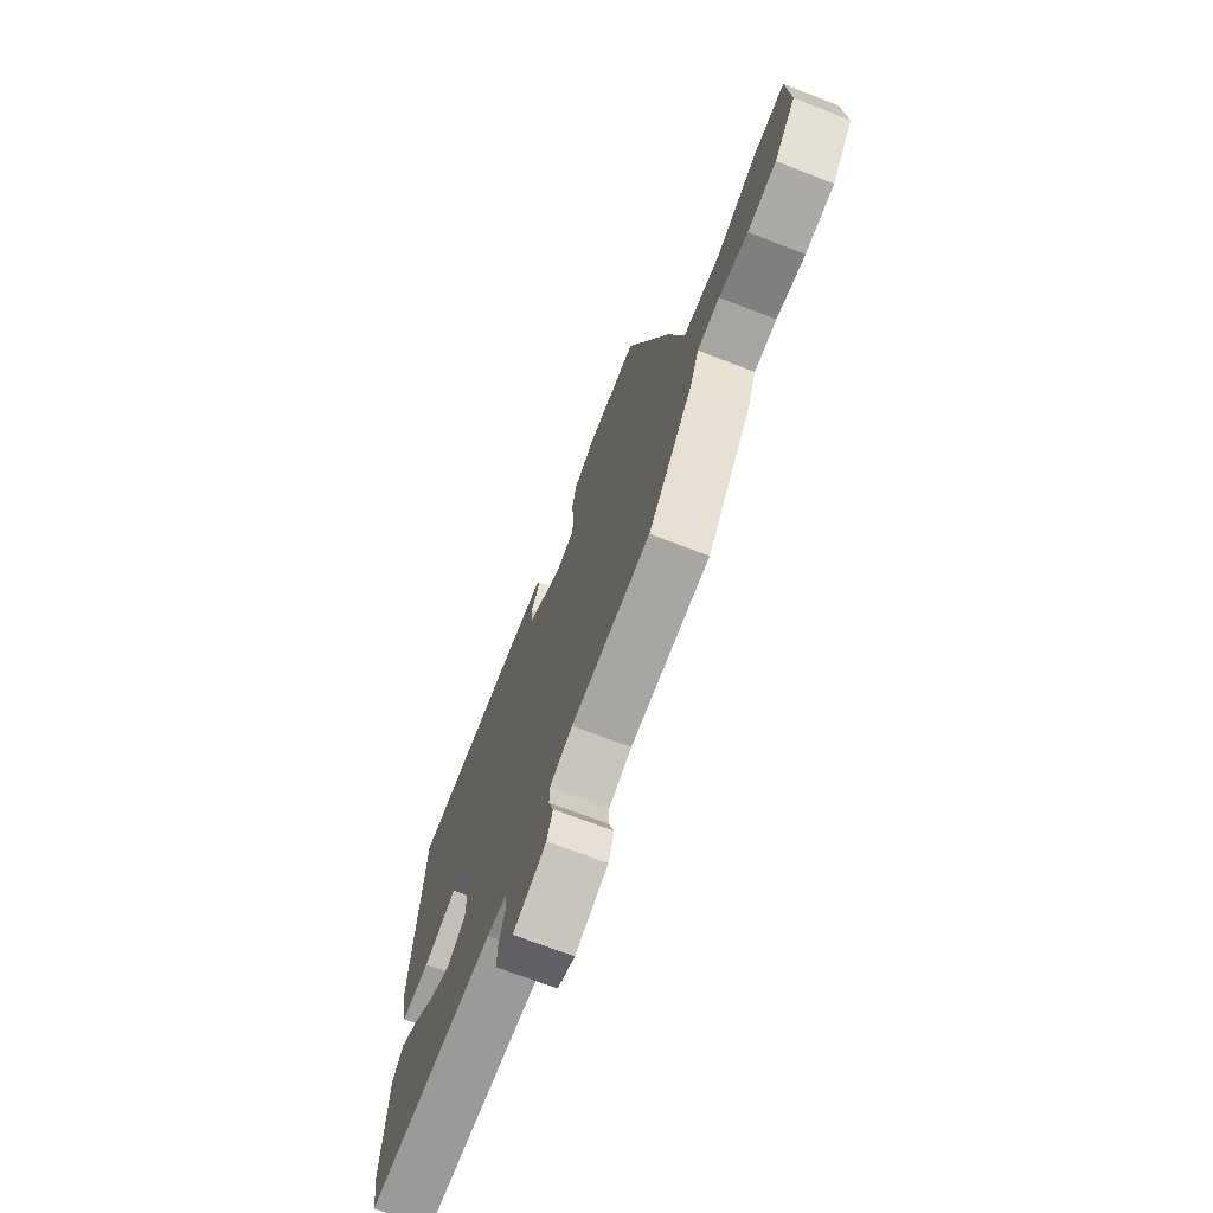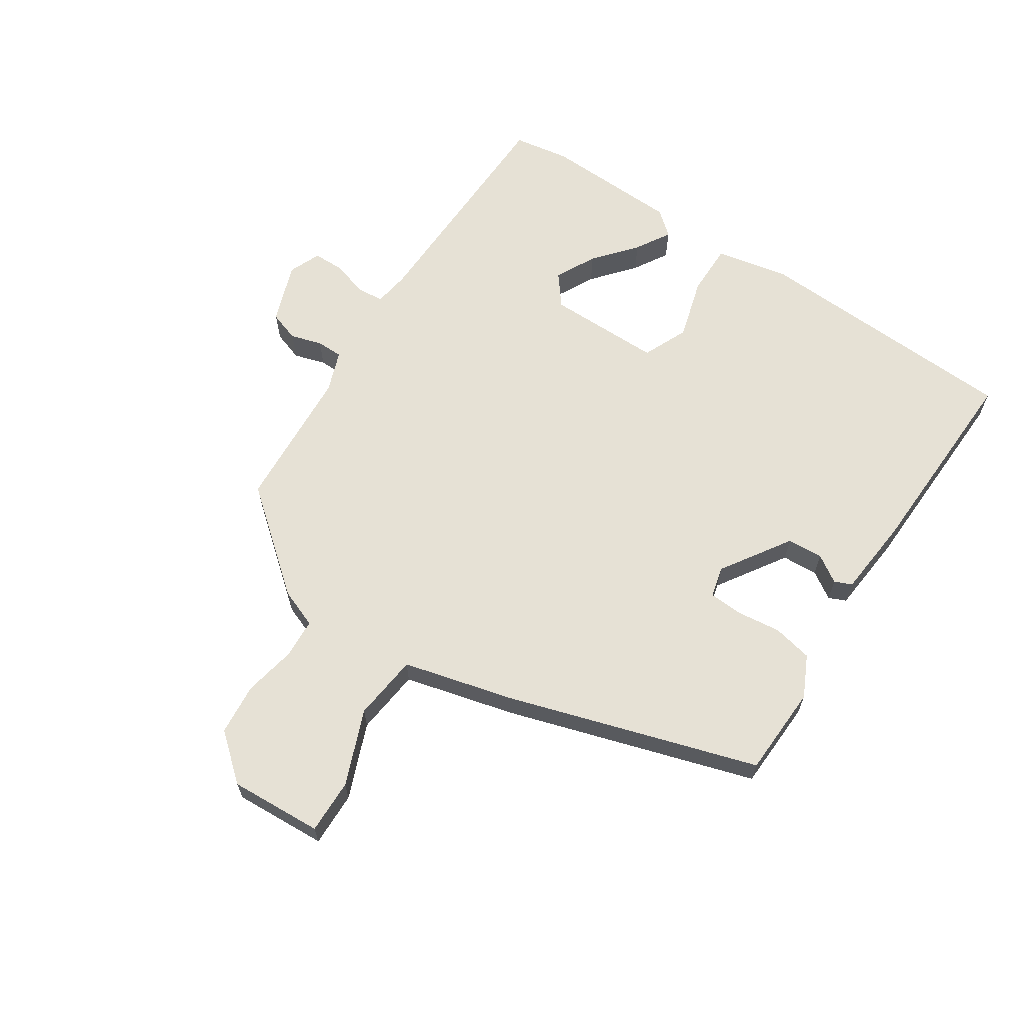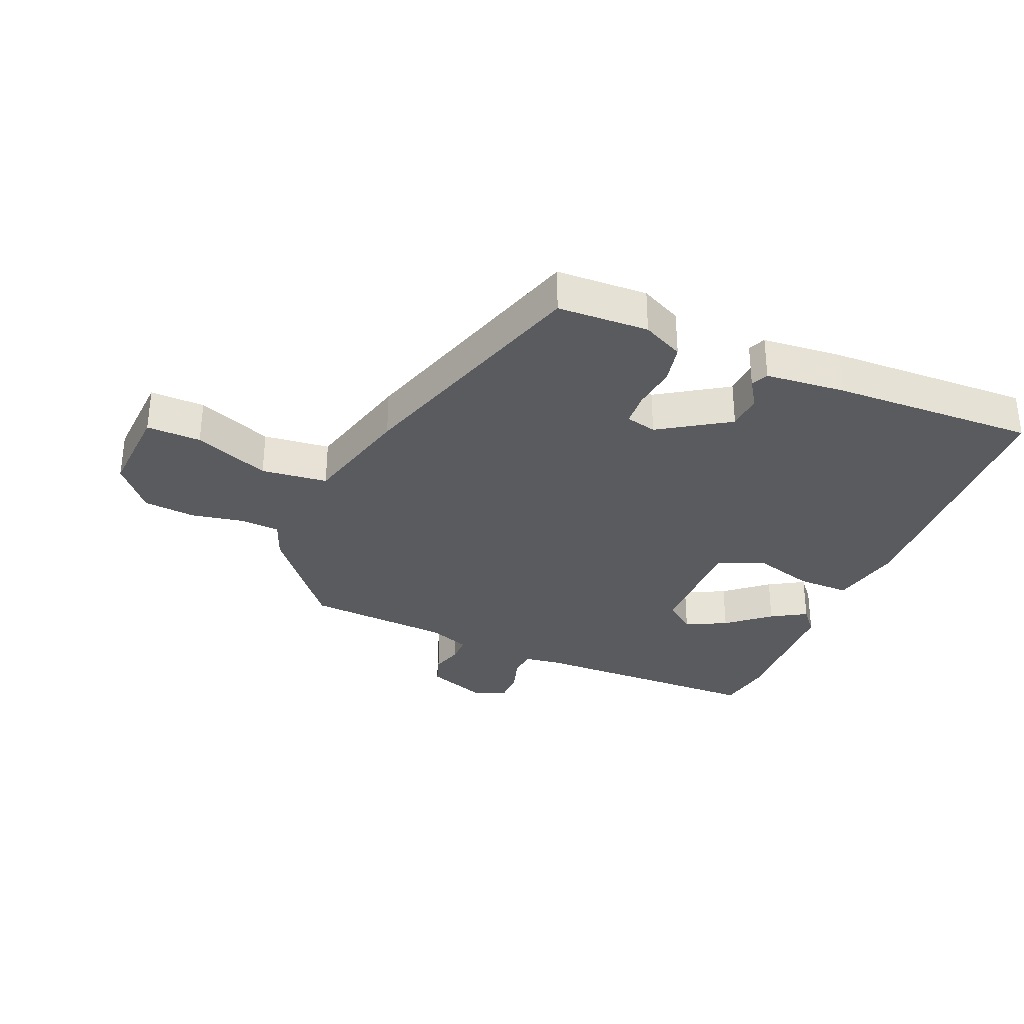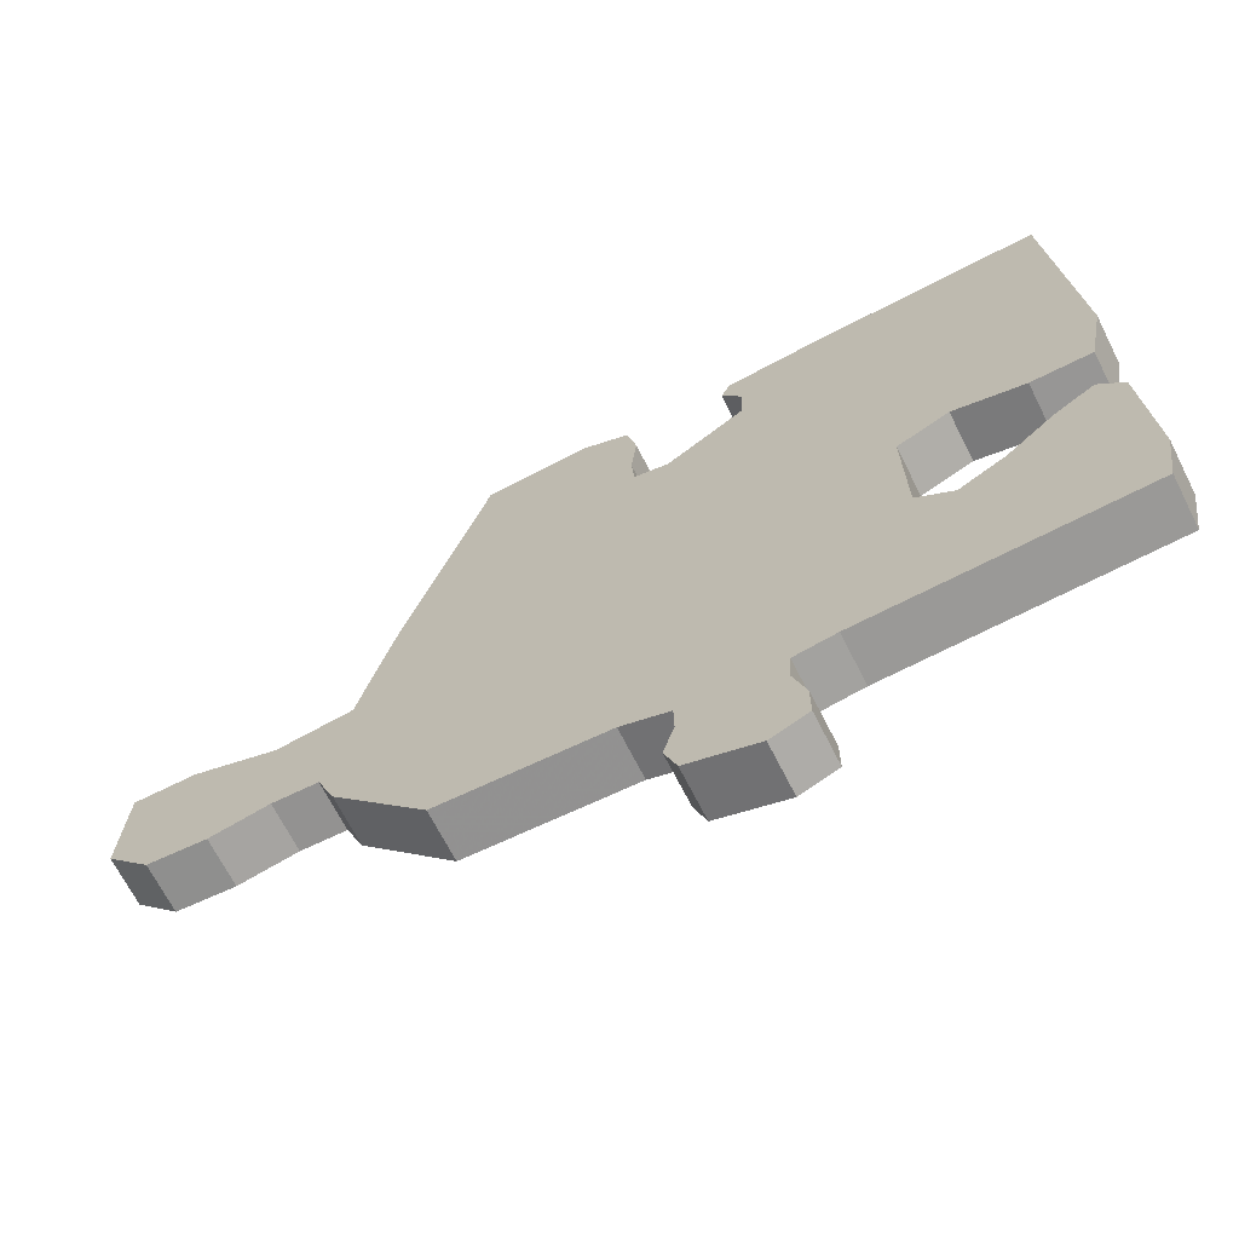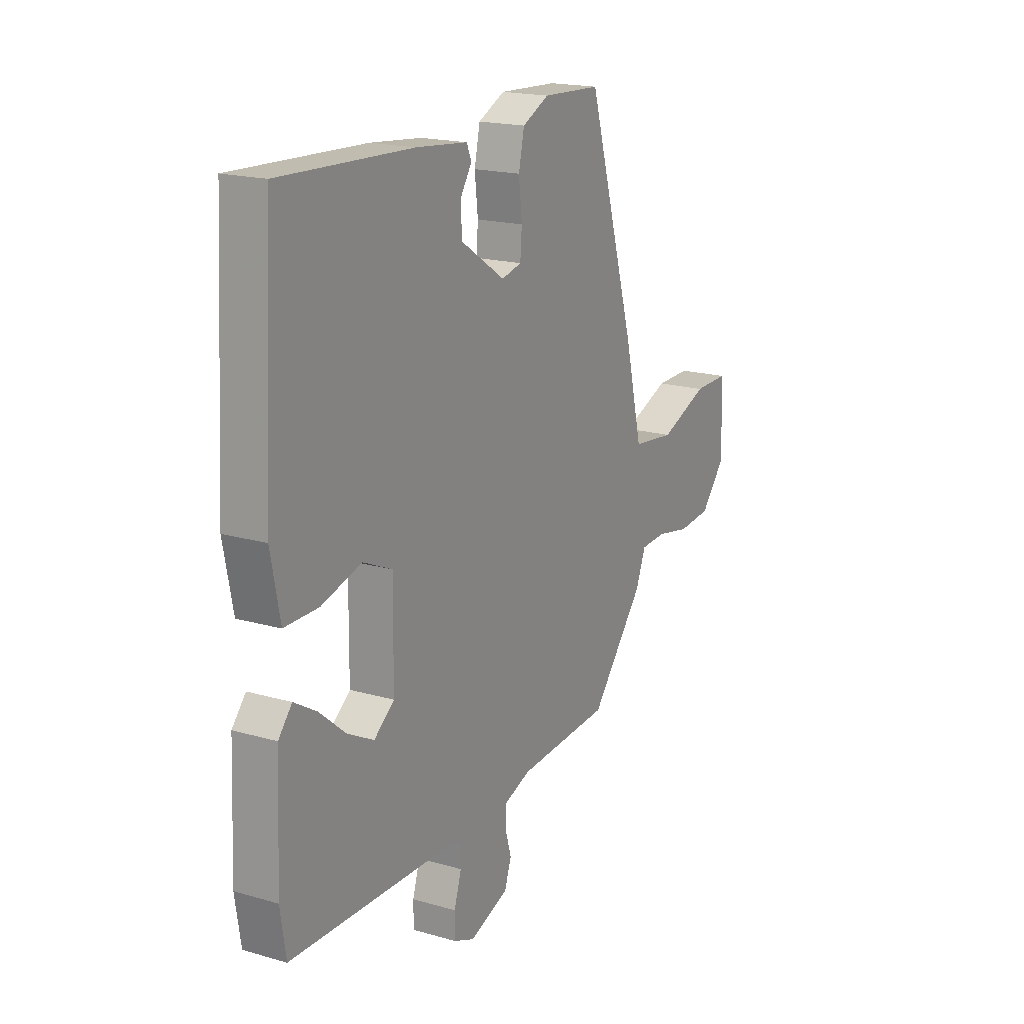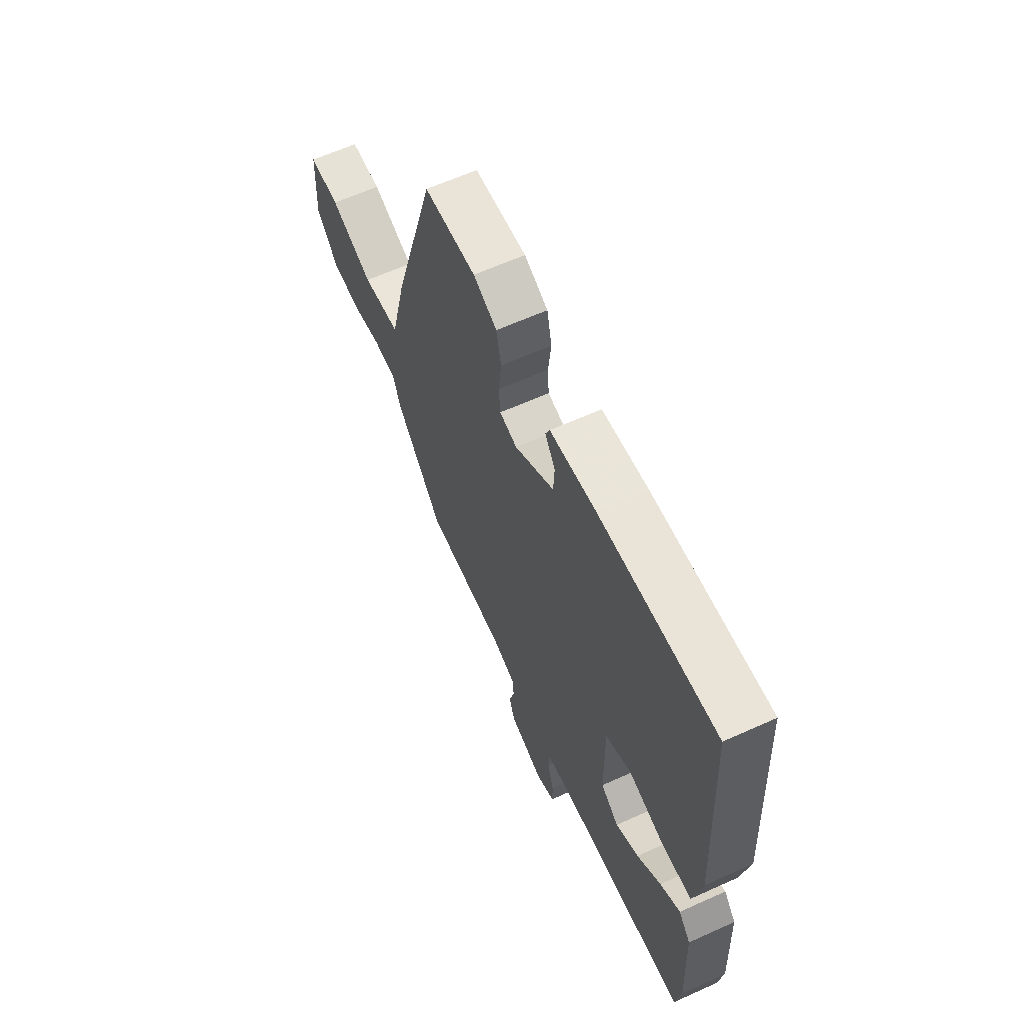
<metadata>
{"format":"obj","ext":"obj","renderer":"f3d","projection":"perspective","resolution":1024,"background":"white","views":[{"elev":-71.1,"azim":-111.2,"up":"+Z"},{"elev":64.1,"azim":-57.1,"up":"+Y"},{"elev":-32.4,"azim":-23.4,"up":"+Y"},{"elev":-68.0,"azim":26.8,"up":"+Z"},{"elev":18.6,"azim":118.9,"up":"+Z"},{"elev":62.7,"azim":65.4,"up":"+Z"}]}
</metadata>
<code>
v 0.512 0.07 -0.423
v 0.498 0.07 -0.514
v 0.116 0.07 -0.526
v 0.058 0.07 -0.535
v 0.055 0.07 -0.579
v 0.073 0.07 -0.637
v 0.073 0.07 -0.687
v 0.021 0.07 -0.709
v -0.077 0.07 -0.674
v -0.094 0.07 -0.625
v -0.079 0.07 -0.574
v -0.08 0.07 -0.531
v -0.147 0.07 -0.507
v -0.38 0.07 -0.494
v -0.514 0.07 -0.333
v -0.539 0.07 -0.27
v -0.604 0.07 -0.267
v -0.688 0.07 -0.284
v -0.772 0.07 -0.277
v -0.835 0.07 -0.204
v -0.828 0.07 -0.054
v -0.74 0.07 -0.055
v -0.618 0.07 -0.102
v -0.511 0.07 -0.089
v -0.467 0.07 0.09
v -0.346 0.07 0.493
v -0.199 0.07 0.5
v -0.132 0.07 0.468
v -0.118 0.07 0.404
v -0.126 0.07 0.332
v -0.122 0.07 0.278
v -0.072 0.07 0.266
v 0.039 0.07 0.339
v 0.042 0.07 0.397
v 0.013 0.07 0.441
v 0.025 0.07 0.469
v 0.154 0.07 0.482
v 0.483 0.07 0.496
v 0.508 0.07 0.059
v 0.485 0.07 -0.059
v 0.4 0.07 -0.059
v 0.3 0.07 -0.031
v 0.227 0.07 -0.064
v 0.229 0.07 -0.249
v 0.28 0.07 -0.288
v 0.345 0.07 -0.254
v 0.412 0.07 -0.197
v 0.468 0.07 -0.163
v 0.502 0.07 -0.203
v 0.512 0 -0.423
v 0.498 0 -0.514
v 0.116 0 -0.526
v 0.058 0 -0.535
v 0.055 0 -0.579
v 0.073 0 -0.637
v 0.073 0 -0.687
v 0.021 0 -0.709
v -0.077 0 -0.674
v -0.094 0 -0.625
v -0.079 0 -0.574
v -0.08 0 -0.531
v -0.147 0 -0.507
v -0.38 0 -0.494
v -0.514 0 -0.333
v -0.539 0 -0.27
v -0.604 0 -0.267
v -0.688 0 -0.284
v -0.772 0 -0.277
v -0.835 0 -0.204
v -0.828 0 -0.054
v -0.74 0 -0.055
v -0.618 0 -0.102
v -0.511 0 -0.089
v -0.467 0 0.09
v -0.346 0 0.493
v -0.199 0 0.5
v -0.132 0 0.468
v -0.118 0 0.404
v -0.126 0 0.332
v -0.122 0 0.278
v -0.072 0 0.266
v 0.039 0 0.339
v 0.042 0 0.397
v 0.013 0 0.441
v 0.025 0 0.469
v 0.154 0 0.482
v 0.483 0 0.496
v 0.508 0 0.059
v 0.485 0 -0.059
v 0.4 0 -0.059
v 0.3 0 -0.031
v 0.227 0 -0.064
v 0.229 0 -0.249
v 0.28 0 -0.288
v 0.345 0 -0.254
v 0.412 0 -0.197
v 0.468 0 -0.163
v 0.502 0 -0.203
f 46 47 48 49
f 45 46 49 1
f 39 40 41 42
f 37 38 39 42
f 37 42 43
f 34 35 36 37
f 33 34 37 43
f 32 33 43 44
f 27 28 29 30
f 27 30 31
f 24 25 26 27
f 24 27 31
f 20 21 22 23
f 20 23 24
f 17 18 19 20
f 16 17 20 24
f 13 14 15 16
f 12 13 16 24
f 8 9 10 11
f 8 11 12
f 5 6 7 8
f 4 5 8 12
f 3 4 12 24
f 45 1 2 3
f 44 45 3 24
f 24 31 32 44
f 98 97 96 95
f 50 98 95 94
f 91 90 89 88
f 91 88 87 86
f 92 91 86
f 86 85 84 83
f 92 86 83 82
f 93 92 82 81
f 79 78 77 76
f 80 79 76
f 76 75 74 73
f 80 76 73
f 72 71 70 69
f 73 72 69
f 69 68 67 66
f 73 69 66 65
f 65 64 63 62
f 73 65 62 61
f 60 59 58 57
f 61 60 57
f 57 56 55 54
f 61 57 54 53
f 73 61 53 52
f 52 51 50 94
f 73 52 94 93
f 93 81 80 73
f 1 50 51 2
f 2 51 52 3
f 3 52 53 4
f 4 53 54 5
f 5 54 55 6
f 6 55 56 7
f 7 56 57 8
f 8 57 58 9
f 9 58 59 10
f 10 59 60 11
f 11 60 61 12
f 12 61 62 13
f 13 62 63 14
f 14 63 64 15
f 15 64 65 16
f 16 65 66 17
f 17 66 67 18
f 18 67 68 19
f 19 68 69 20
f 20 69 70 21
f 21 70 71 22
f 22 71 72 23
f 23 72 73 24
f 24 73 74 25
f 25 74 75 26
f 26 75 76 27
f 27 76 77 28
f 28 77 78 29
f 29 78 79 30
f 30 79 80 31
f 31 80 81 32
f 32 81 82 33
f 33 82 83 34
f 34 83 84 35
f 35 84 85 36
f 36 85 86 37
f 37 86 87 38
f 38 87 88 39
f 39 88 89 40
f 40 89 90 41
f 41 90 91 42
f 42 91 92 43
f 43 92 93 44
f 44 93 94 45
f 45 94 95 46
f 46 95 96 47
f 47 96 97 48
f 48 97 98 49
f 49 98 50 1

</code>
